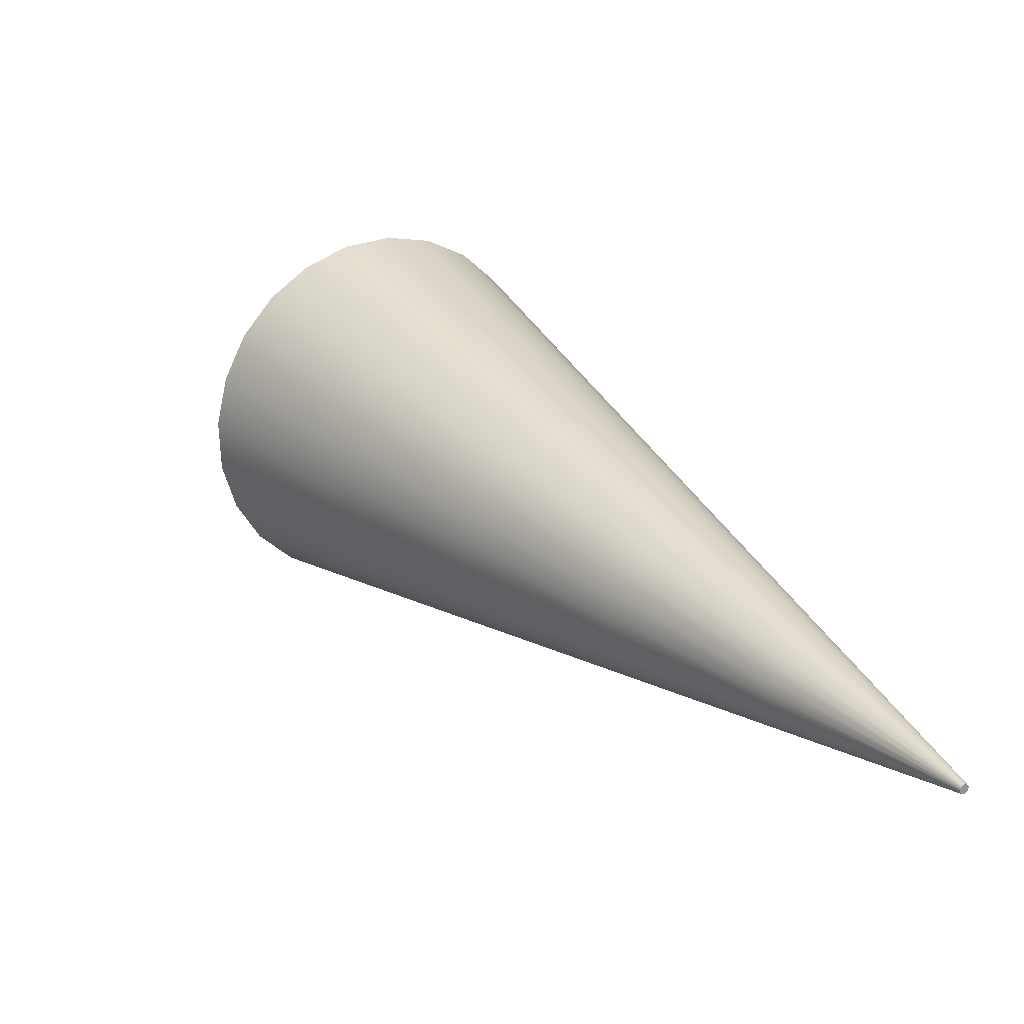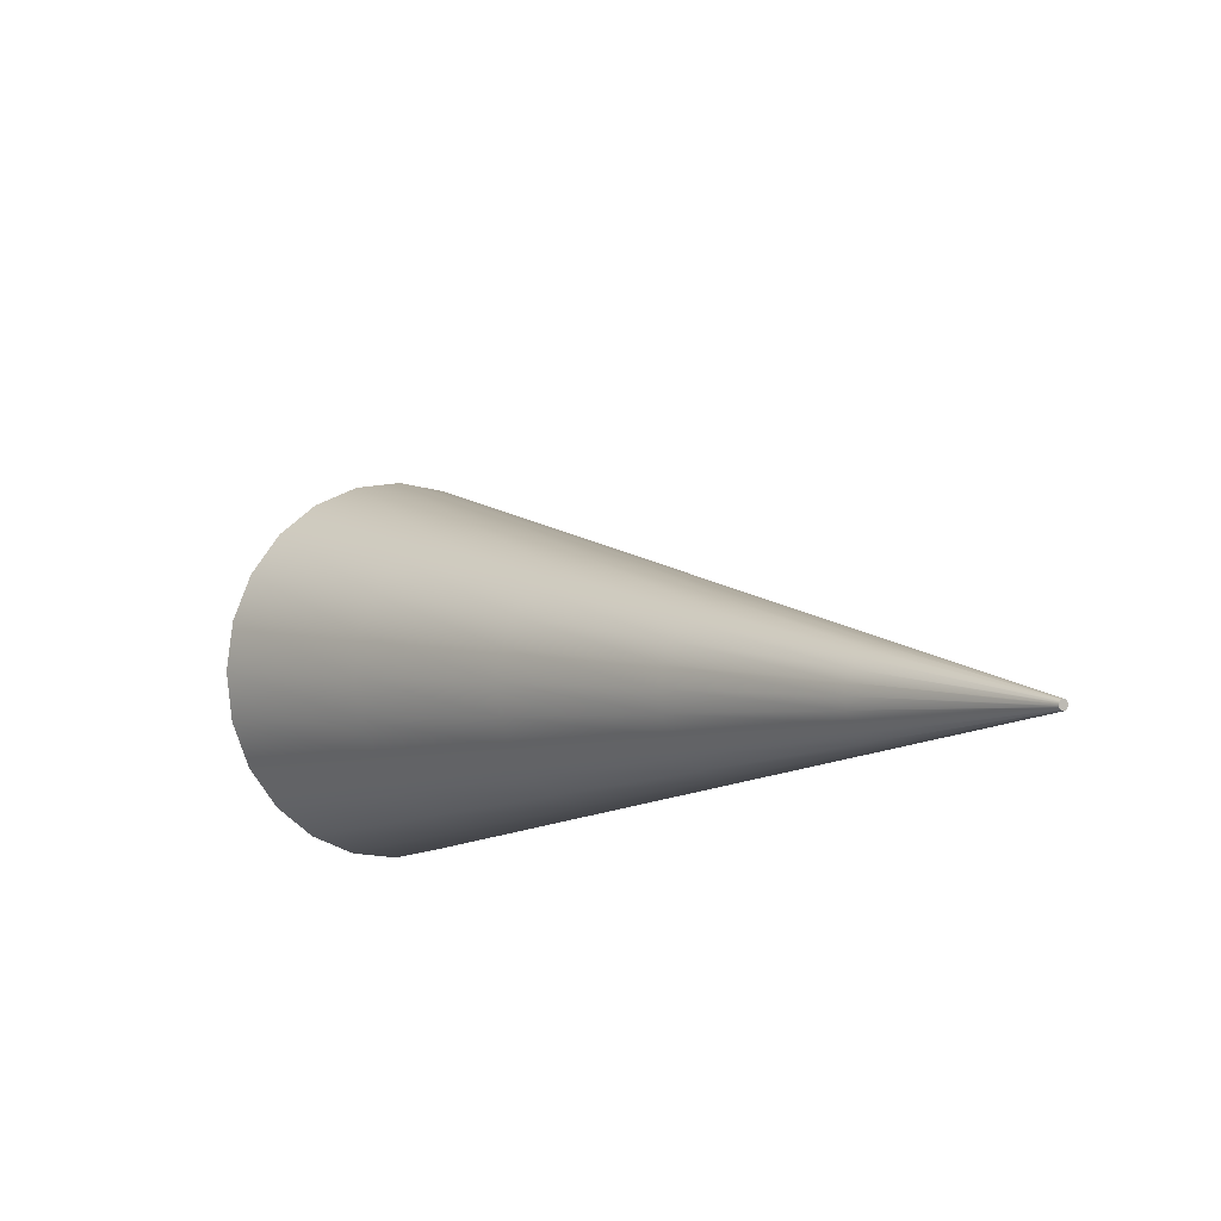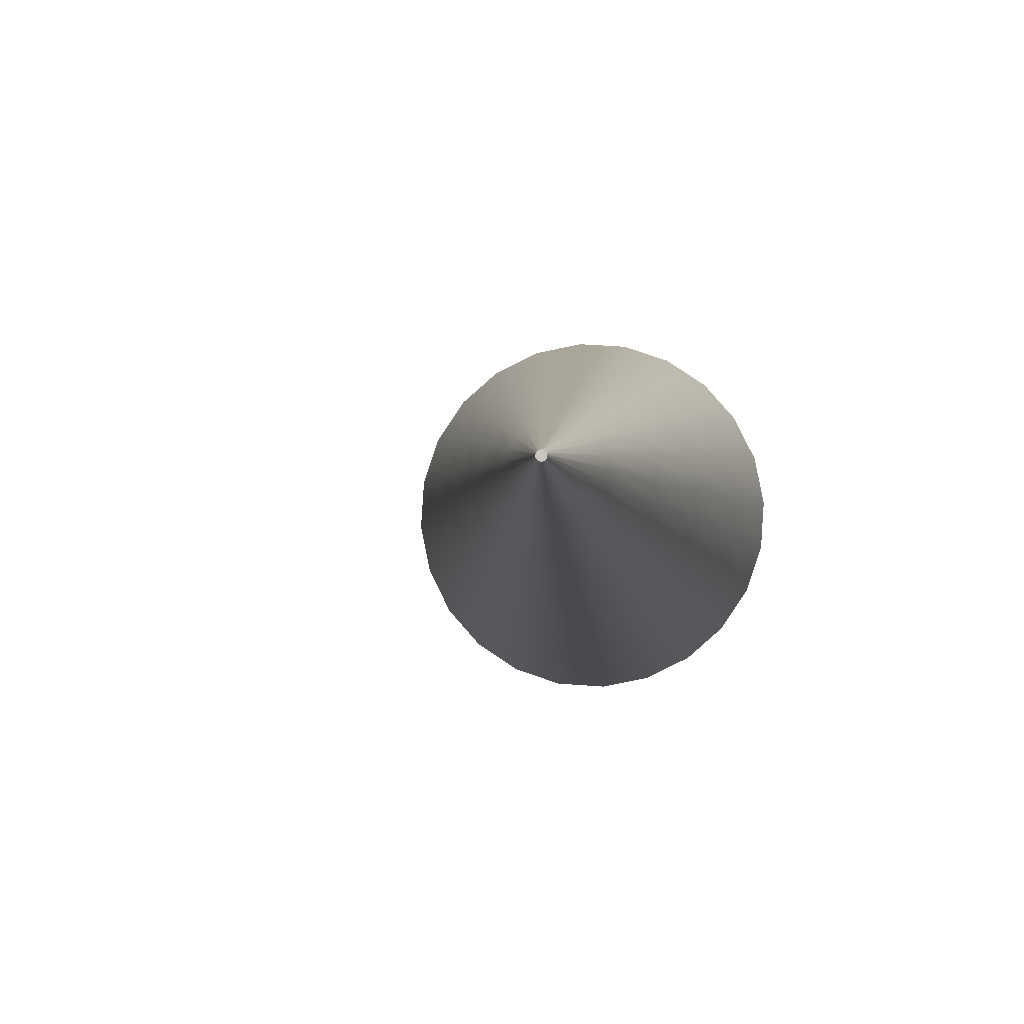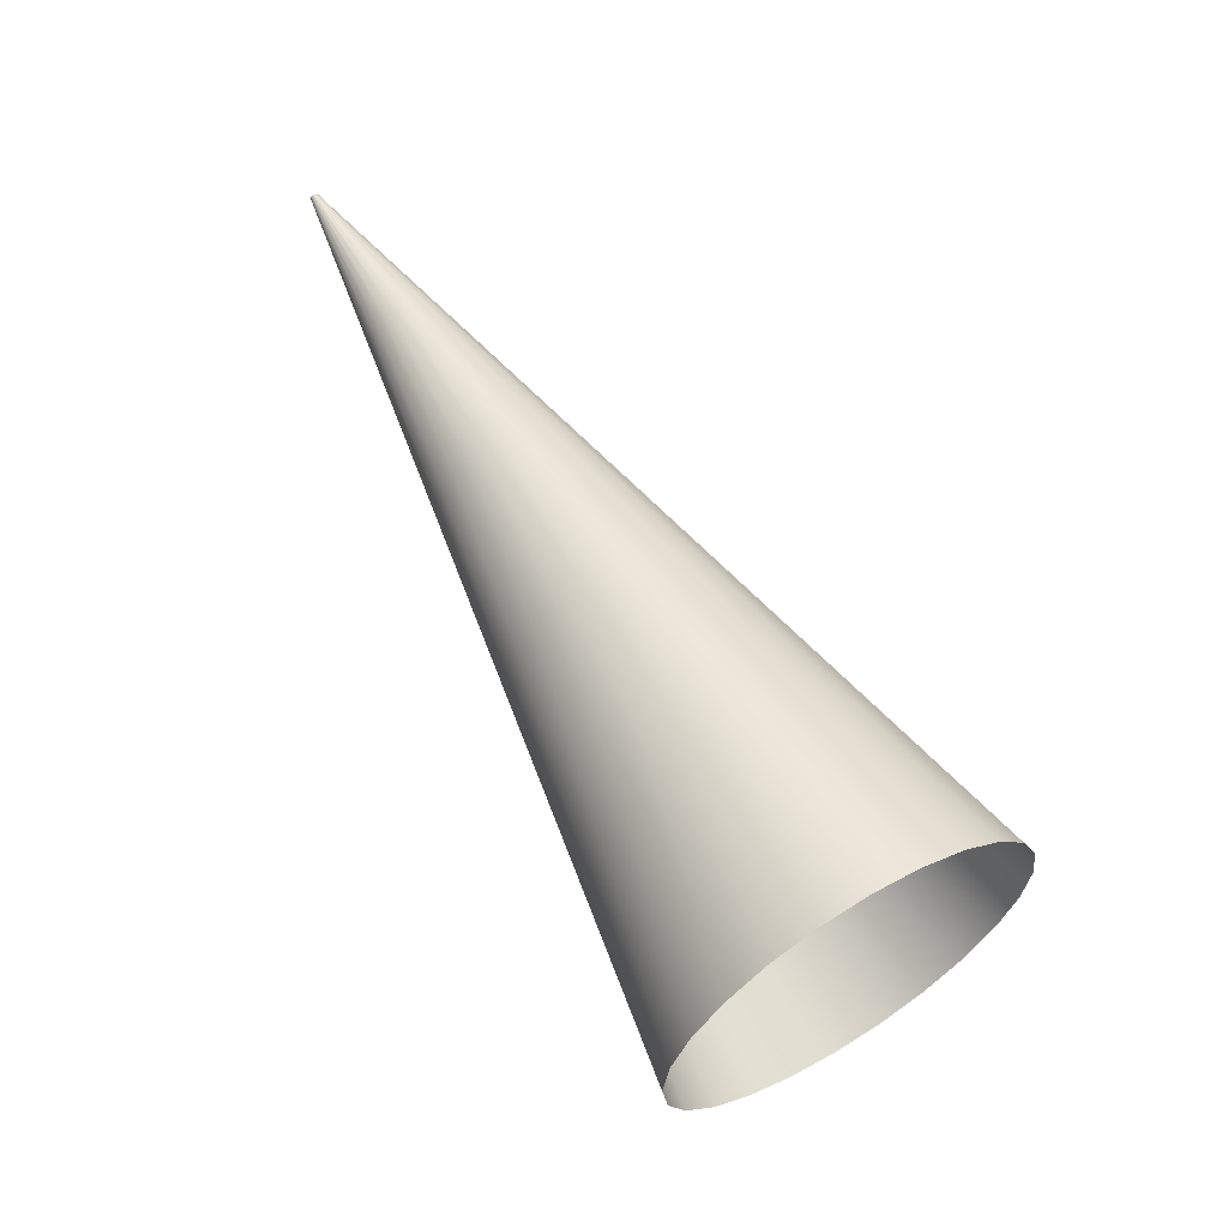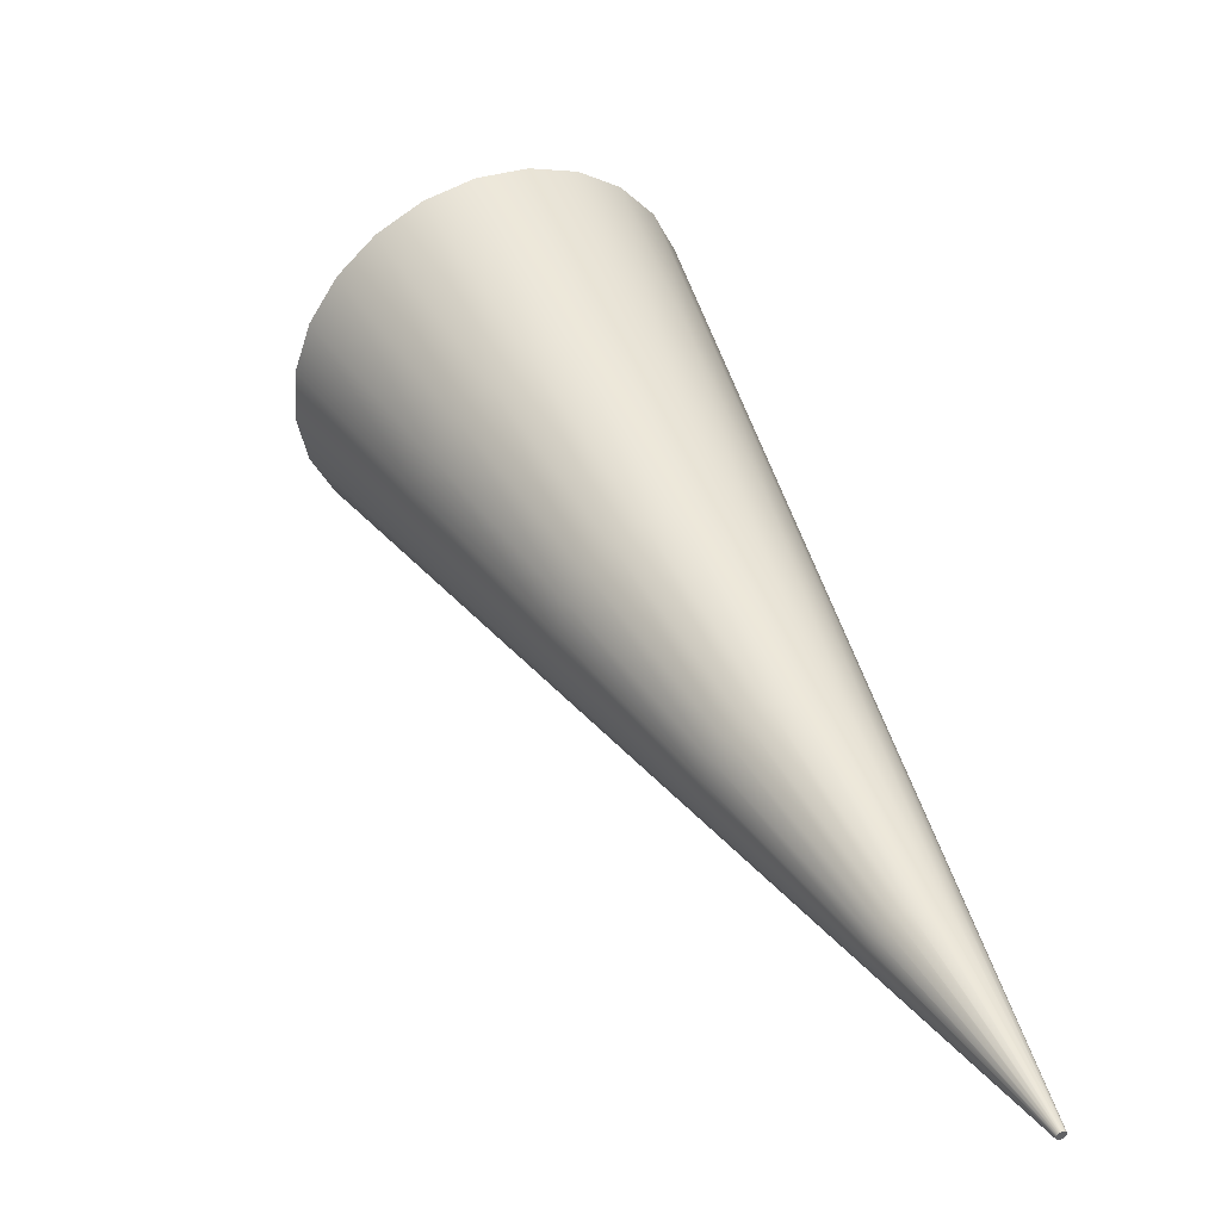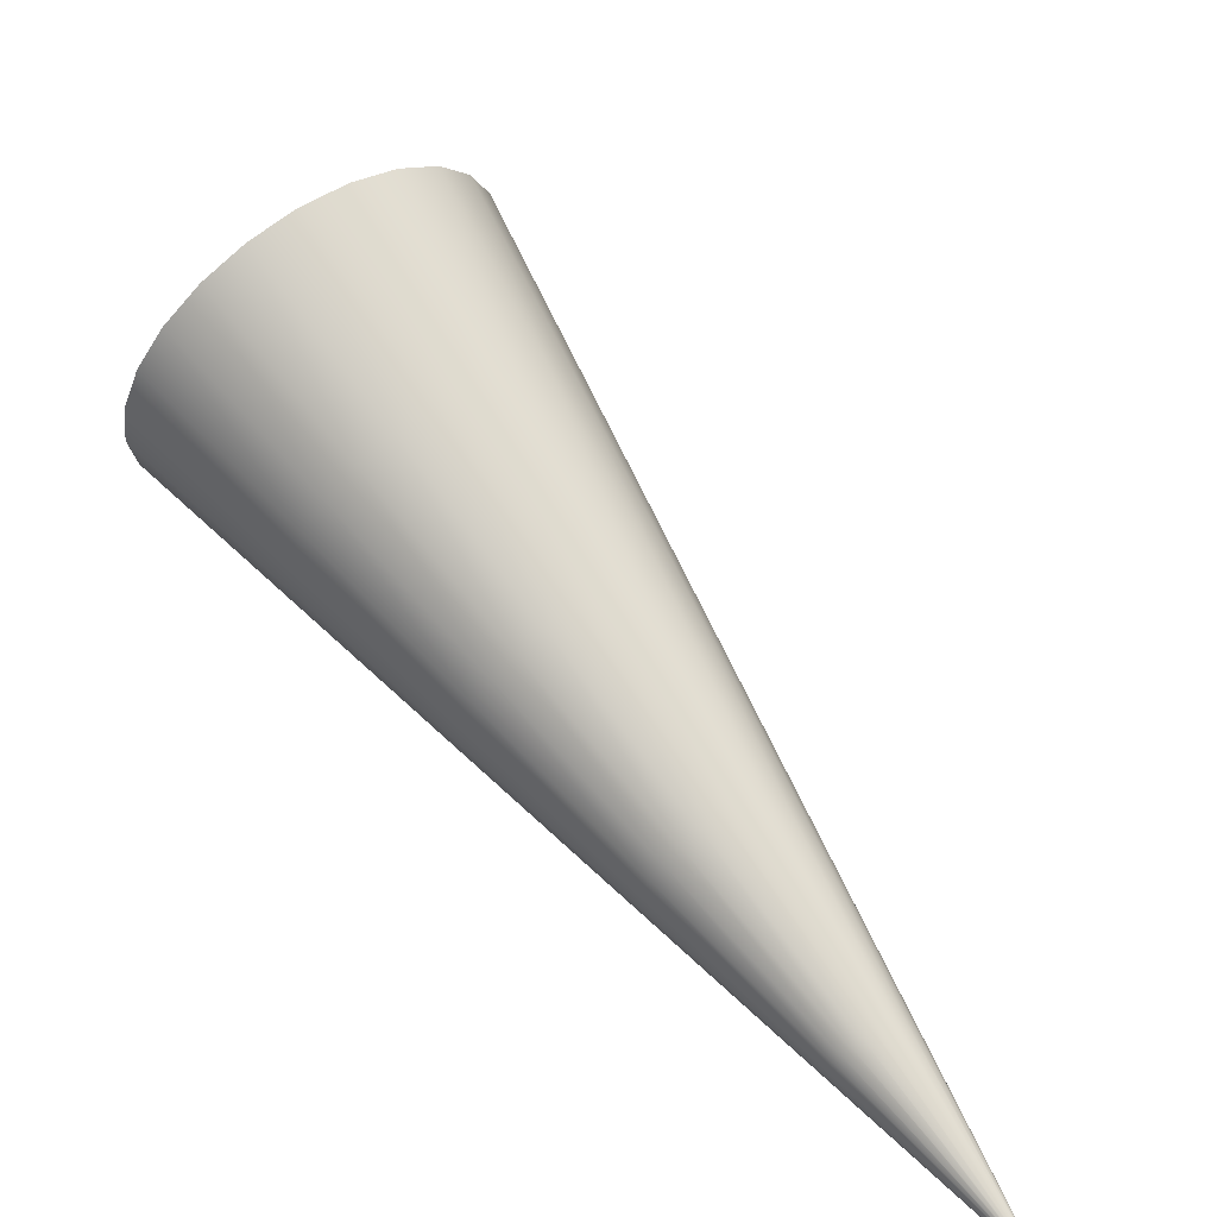
<metadata>
{"format":"obj","ext":"obj","renderer":"f3d","projection":"perspective","resolution":1024,"background":"white","views":[{"elev":-30.7,"azim":57.5,"up":"+Y"},{"elev":-11.0,"azim":11.2,"up":"+Z"},{"elev":-46.7,"azim":108.8,"up":"+Y"},{"elev":72.8,"azim":-166.5,"up":"+Z"},{"elev":-8.3,"azim":67.3,"up":"+Y"},{"elev":-55.6,"azim":-22.8,"up":"+Y"}]}
</metadata>
<code>
v  -176.1 -560.5 46.22
v  -176.8 -561.2 46.51
v  -310.1 -448 45.32
v  -303.9 -441.2 42.58
v  -177.3 -561.9 47.04
v  -315.2 -454.4 50.31
v  -177.7 -562.4 47.77
v  -319 -459.9 57.21
v  -177.9 -562.9 48.65
v  -321.2 -464.1 65.55
v  -178 -563.2 49.63
v  -321.7 -466.7 74.76
v  -177.8 -563.3 50.62
v  -320.3 -467.6 84.23
v  -177.5 -563.2 51.58
v  -317.3 -466.7 93.29
v  -177 -562.9 52.43
v  -312.8 -464.1 101.3
v  -176.4 -562.4 53.12
v  -307.1 -459.9 107.8
v  -175.8 -561.9 53.59
v  -300.6 -454.4 112.3
v  -175 -561.2 53.82
v  -293.8 -448 114.4
v  -174.3 -560.5 53.79
v  -287 -441.2 114.1
v  -173.7 -559.7 53.5
v  -280.9 -434.3 111.4
v  -173.1 -559.1 52.97
v  -275.7 -427.9 106.4
v  -172.7 -558.5 52.24
v  -271.9 -422.5 99.52
v  -172.5 -558 51.36
v  -269.7 -418.3 91.18
v  -172.5 -557.8 50.39
v  -269.3 -415.6 81.96
v  -172.6 -557.7 49.39
v  -270.6 -414.7 72.5
v  -172.9 -557.8 48.43
v  -273.6 -415.6 63.44
v  -173.4 -558 47.58
v  -278.2 -418.3 55.4
v  -174 -558.5 46.89
v  -283.9 -422.5 48.92
v  -174.7 -559.1 46.42
v  -290.3 -427.9 44.44
v  -175.4 -559.7 46.19
v  -297.2 -434.3 42.28
v  -443.3 -334.8 44.12
v  -431.7 -321.9 38.94
v  -453.1 -346.9 53.57
v  -460.3 -357.3 66.64
v  -464.5 -365.2 82.45
v  -465.3 -370.2 99.9
v  -462.8 -372 117.8
v  -457.1 -370.2 135
v  -448.5 -365.2 150.2
v  -437.7 -357.3 162.5
v  -425.4 -346.9 171
v  -412.5 -334.8 175.1
v  -399.7 -321.9 174.5
v  -388.1 -308.9 169.3
v  -378.3 -296.8 159.9
v  -371.1 -286.4 146.8
v  -366.9 -278.5 131
v  -366.1 -273.5 113.5
v  -368.6 -271.8 95.62
v  -374.4 -273.5 78.45
v  -382.9 -278.5 63.21
v  -393.7 -286.4 50.94
v  -406 -296.8 42.47
v  -419 -308.9 38.37
v  -576.6 -221.6 42.92
v  -559.5 -202.5 35.29
v  -591 -239.4 56.83
v  -601.6 -254.7 76.08
v  -607.8 -266.4 99.34
v  -609 -273.8 125
v  -605.3 -276.3 151.4
v  -596.8 -273.8 176.7
v  -584.2 -266.4 199.1
v  -568.3 -254.7 217.2
v  -550.2 -239.4 229.7
v  -531.2 -221.6 235.7
v  -512.4 -202.5 234.9
v  -495.3 -183.5 227.2
v  -480.9 -165.7 213.3
v  -470.3 -150.4 194.1
v  -464.2 -138.7 170.8
v  -462.9 -131.3 145.1
v  -466.6 -128.8 118.7
v  -475.1 -131.3 93.46
v  -487.7 -138.7 71.03
v  -503.6 -150.4 52.96
v  -521.7 -165.7 40.49
v  -540.8 -183.5 34.46
v  -709.9 -108.4 41.73
v  -687.3 -83.24 31.65
v  -728.9 -131.9 60.1
v  -742.9 -152.1 85.51
v  -751 -167.6 116.2
v  -752.7 -177.3 150.2
v  -747.8 -180.6 185
v  -736.6 -177.3 218.4
v  -720 -167.6 248
v  -699 -152.1 271.9
v  -675.1 -131.9 288.4
v  -649.9 -108.4 296.3
v  -625.1 -83.24 295.2
v  -602.5 -58.03 285.2
v  -583.5 -34.54 266.8
v  -569.5 -14.36 241.4
v  -561.4 1.116 210.6
v  -559.7 10.85 176.7
v  -564.7 14.17 141.8
v  -575.8 10.85 108.5
v  -592.5 1.116 78.85
v  -613.5 -14.36 54.98
v  -637.4 -34.54 38.51
v  -662.5 -58.03 30.55
v  -843.2 4.737 40.53
v  -815.1 36.07 28
v  -866.8 -24.46 63.36
v  -884.2 -49.53 94.95
v  -894.3 -68.77 133.1
v  -896.4 -80.86 175.3
v  -890.2 -84.99 218.6
v  -876.4 -80.86 260.1
v  -855.7 -68.77 296.9
v  -829.6 -49.53 326.6
v  -799.9 -24.46 347.1
v  -768.6 4.737 357
v  -737.8 36.07 355.6
v  -709.7 67.4 343.1
v  -686.1 96.6 320.2
v  -668.7 121.7 288.6
v  -658.6 140.9 250.5
v  -656.6 153 208.3
v  -662.7 157.1 165
v  -676.6 153 123.5
v  -697.2 140.9 86.66
v  -723.3 121.7 57
v  -753 96.6 36.53
v  -784.3 67.4 26.64
g B01
f 1 2 3
f 3 4 1
f 2 5 6
f 6 3 2
f 5 7 8
f 8 6 5
f 7 9 10
f 10 8 7
f 9 11 12
f 12 10 9
f 11 13 14
f 14 12 11
f 13 15 16
f 16 14 13
f 15 17 18
f 18 16 15
f 17 19 20
f 20 18 17
f 19 21 22
f 22 20 19
f 21 23 24
f 24 22 21
f 23 25 26
f 26 24 23
f 25 27 28
f 28 26 25
f 27 29 30
f 30 28 27
f 29 31 32
f 32 30 29
f 31 33 34
f 34 32 31
f 33 35 36
f 36 34 33
f 35 37 38
f 38 36 35
f 37 39 40
f 40 38 37
f 39 41 42
f 42 40 39
f 41 43 44
f 44 42 41
f 43 45 46
f 46 44 43
f 45 47 48
f 48 46 45
f 47 1 4
f 4 48 47
f 4 3 49
f 49 50 4
f 3 6 51
f 51 49 3
f 6 8 52
f 52 51 6
f 8 10 53
f 53 52 8
f 10 12 54
f 54 53 10
f 12 14 55
f 55 54 12
f 14 16 56
f 56 55 14
f 16 18 57
f 57 56 16
f 18 20 58
f 58 57 18
f 20 22 59
f 59 58 20
f 22 24 60
f 60 59 22
f 24 26 61
f 61 60 24
f 26 28 62
f 62 61 26
f 28 30 63
f 63 62 28
f 30 32 64
f 64 63 30
f 32 34 65
f 65 64 32
f 34 36 66
f 66 65 34
f 36 38 67
f 67 66 36
f 38 40 68
f 68 67 38
f 40 42 69
f 69 68 40
f 42 44 70
f 70 69 42
f 44 46 71
f 71 70 44
f 46 48 72
f 72 71 46
f 48 4 50
f 50 72 48
f 50 49 73
f 73 74 50
f 49 51 75
f 75 73 49
f 51 52 76
f 76 75 51
f 52 53 77
f 77 76 52
f 53 54 78
f 78 77 53
f 54 55 79
f 79 78 54
f 55 56 80
f 80 79 55
f 56 57 81
f 81 80 56
f 57 58 82
f 82 81 57
f 58 59 83
f 83 82 58
f 59 60 84
f 84 83 59
f 60 61 85
f 85 84 60
f 61 62 86
f 86 85 61
f 62 63 87
f 87 86 62
f 63 64 88
f 88 87 63
f 64 65 89
f 89 88 64
f 65 66 90
f 90 89 65
f 66 67 91
f 91 90 66
f 67 68 92
f 92 91 67
f 68 69 93
f 93 92 68
f 69 70 94
f 94 93 69
f 70 71 95
f 95 94 70
f 71 72 96
f 96 95 71
f 72 50 74
f 74 96 72
f 74 73 97
f 97 98 74
f 73 75 99
f 99 97 73
f 75 76 100
f 100 99 75
f 76 77 101
f 101 100 76
f 77 78 102
f 102 101 77
f 78 79 103
f 103 102 78
f 79 80 104
f 104 103 79
f 80 81 105
f 105 104 80
f 81 82 106
f 106 105 81
f 82 83 107
f 107 106 82
f 83 84 108
f 108 107 83
f 84 85 109
f 109 108 84
f 85 86 110
f 110 109 85
f 86 87 111
f 111 110 86
f 87 88 112
f 112 111 87
f 88 89 113
f 113 112 88
f 89 90 114
f 114 113 89
f 90 91 115
f 115 114 90
f 91 92 116
f 116 115 91
f 92 93 117
f 117 116 92
f 93 94 118
f 118 117 93
f 94 95 119
f 119 118 94
f 95 96 120
f 120 119 95
f 96 74 98
f 98 120 96
f 98 97 121
f 121 122 98
f 97 99 123
f 123 121 97
f 99 100 124
f 124 123 99
f 100 101 125
f 125 124 100
f 101 102 126
f 126 125 101
f 102 103 127
f 127 126 102
f 103 104 128
f 128 127 103
f 104 105 129
f 129 128 104
f 105 106 130
f 130 129 105
f 106 107 131
f 131 130 106
f 107 108 132
f 132 131 107
f 108 109 133
f 133 132 108
f 109 110 134
f 134 133 109
f 110 111 135
f 135 134 110
f 111 112 136
f 136 135 111
f 112 113 137
f 137 136 112
f 113 114 138
f 138 137 113
f 114 115 139
f 139 138 114
f 115 116 140
f 140 139 115
f 116 117 141
f 141 140 116
f 117 118 142
f 142 141 117
f 118 119 143
f 143 142 118
f 119 120 144
f 144 143 119
f 120 98 122
f 122 144 120
f 45 43 41
f 41 39 37
f 37 35 33
f 41 37 33
f 33 31 29
f 29 27 25
f 33 29 25
f 25 23 21
f 21 19 17
f 25 21 17
f 33 25 17
f 17 15 13
f 13 11 9
f 17 13 9
f 9 7 5
f 5 2 1
f 9 5 1
f 17 9 1
f 33 17 1
f 41 33 1
f 45 41 1
f 47 45 1

</code>
